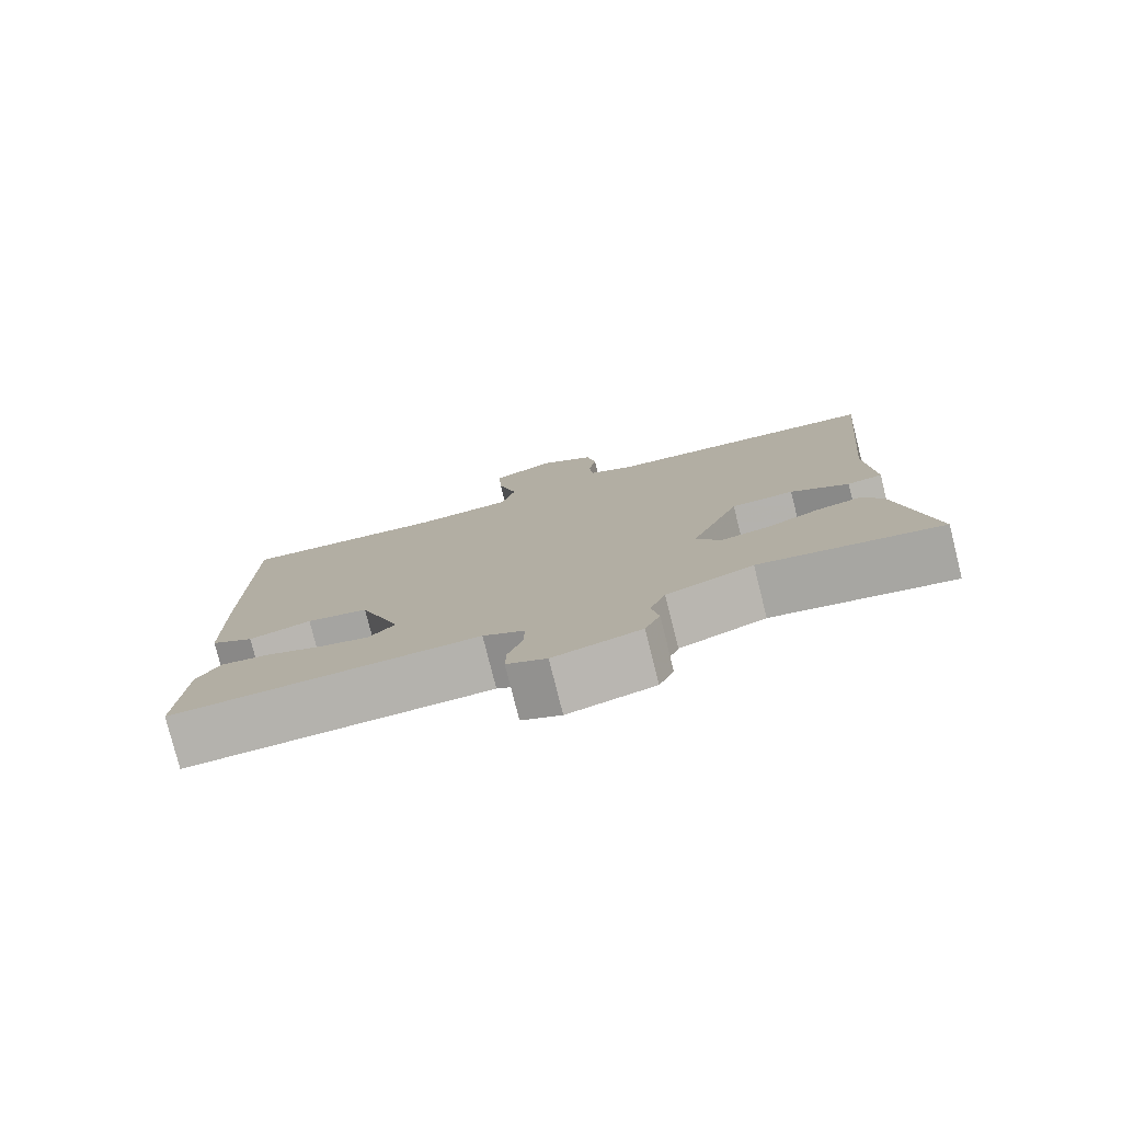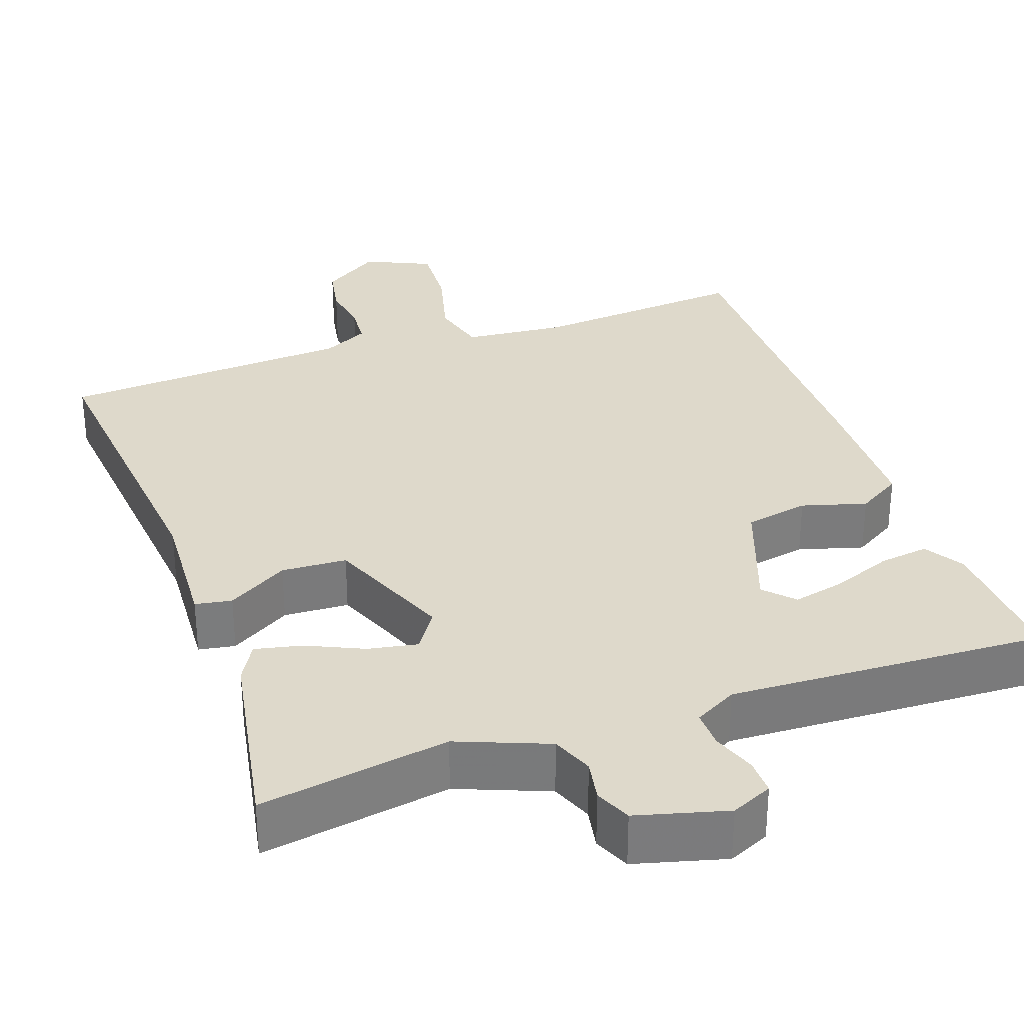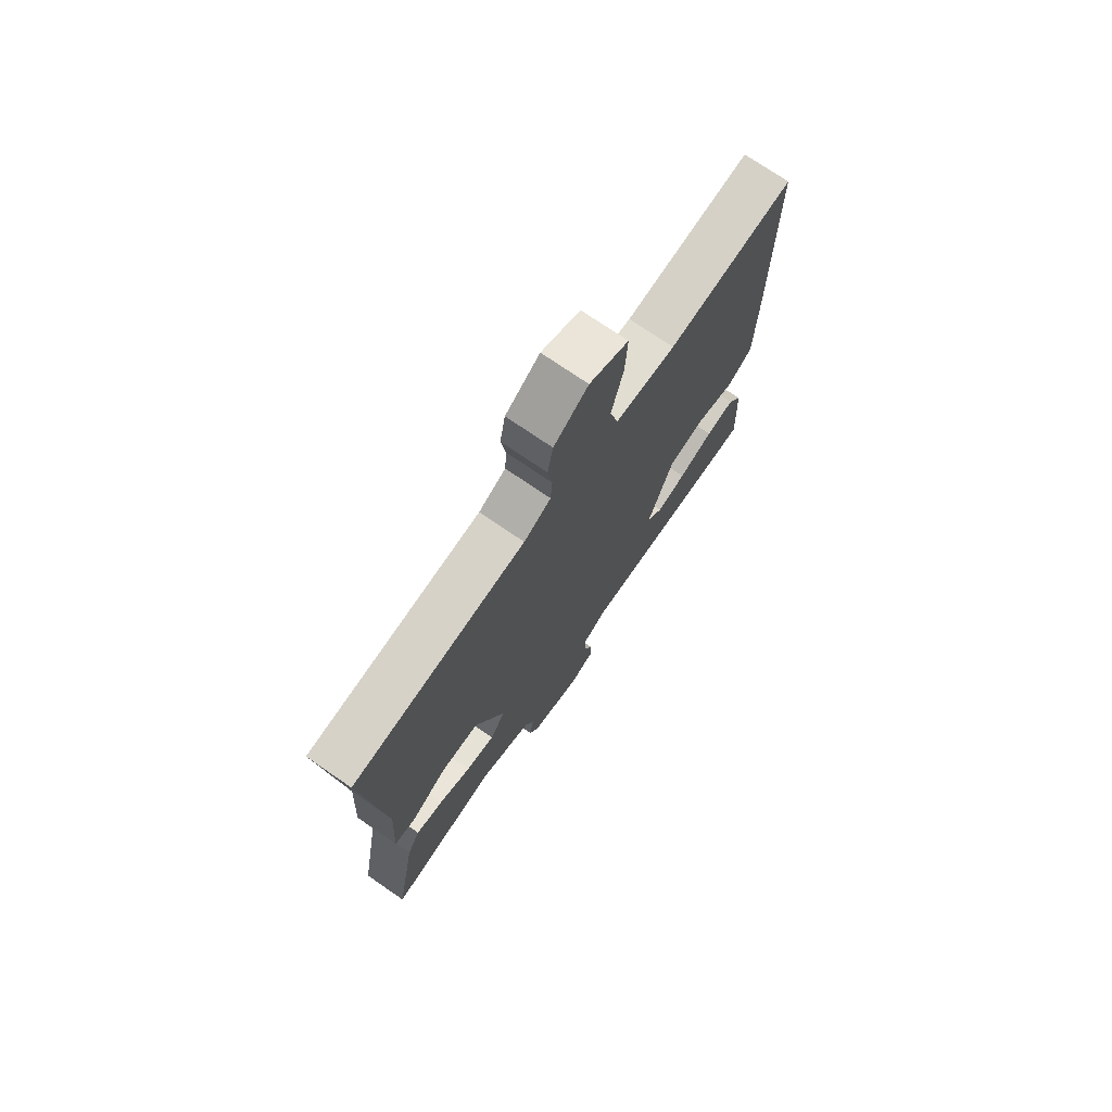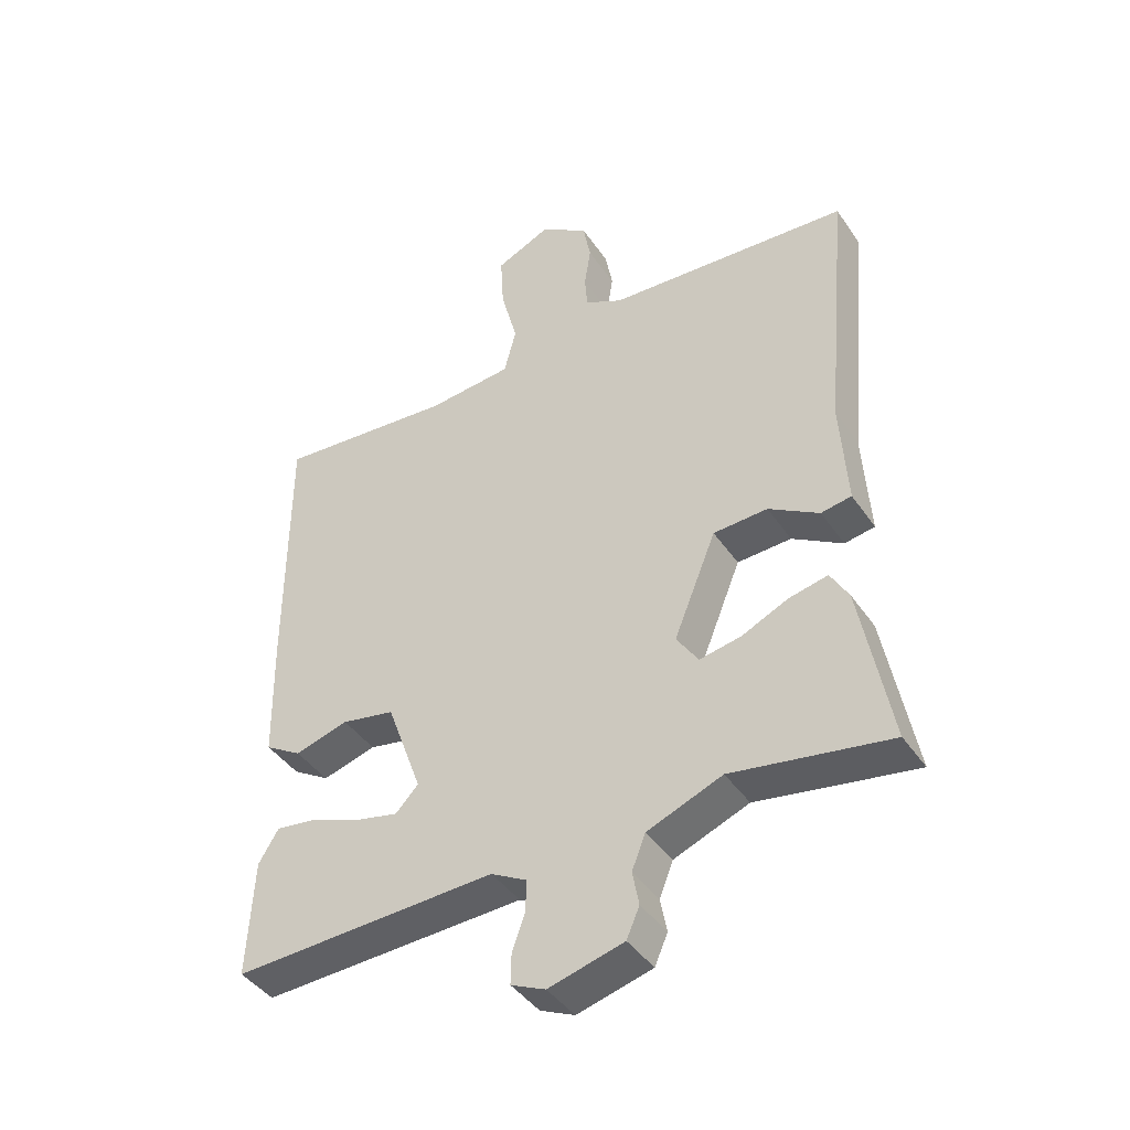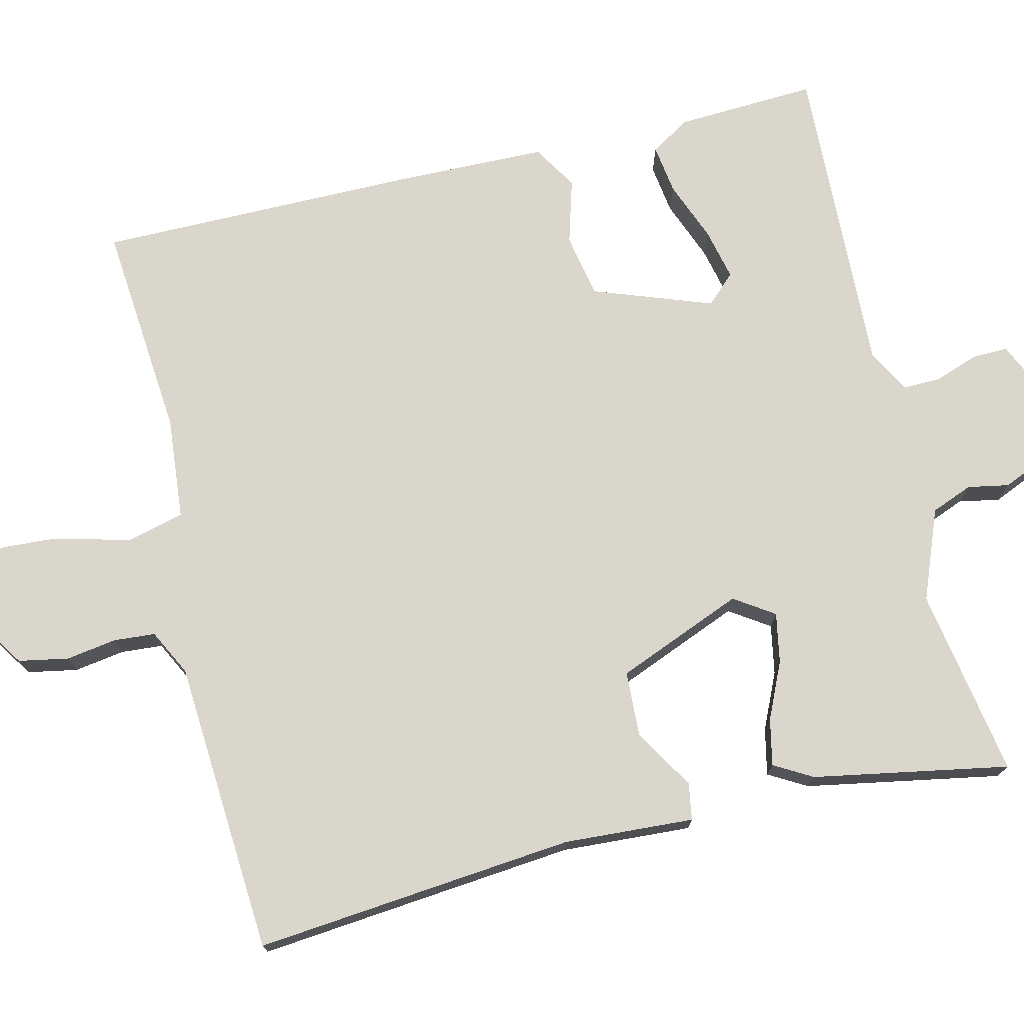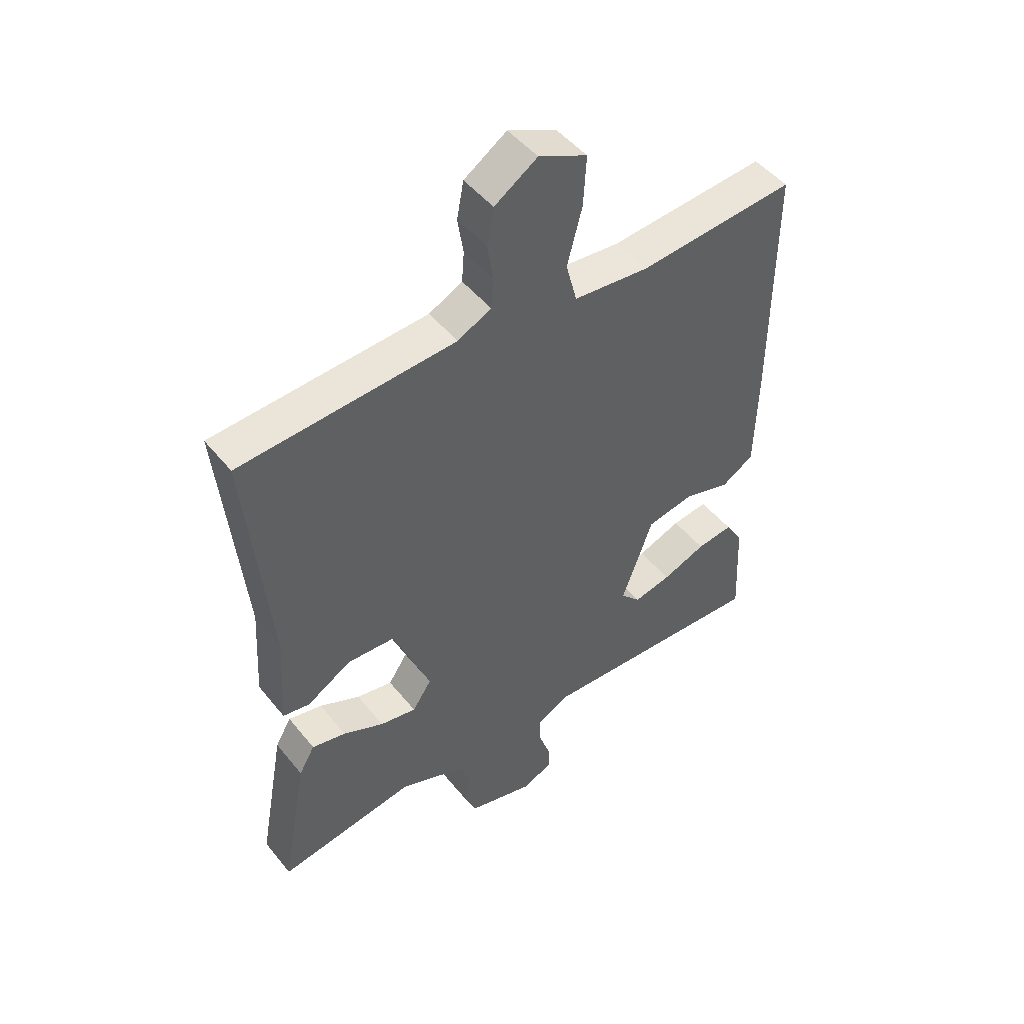
<metadata>
{"format":"obj","ext":"obj","renderer":"f3d","projection":"perspective","resolution":1024,"background":"white","views":[{"elev":-78.7,"azim":14.1,"up":"+Z"},{"elev":31.8,"azim":160.6,"up":"+Y"},{"elev":73.7,"azim":124.5,"up":"+Z"},{"elev":-42.5,"azim":31.6,"up":"+Z"},{"elev":74.0,"azim":76.5,"up":"+Y"},{"elev":48.2,"azim":143.1,"up":"+Z"}]}
</metadata>
<code>
v -0.5 0.07 -0.5
v -0.491 0.07 -0.32
v -0.46 0.07 -0.269
v -0.396 0.07 -0.278
v -0.319 0.07 -0.308
v -0.253 0.07 -0.323
v -0.218 0.07 -0.286
v -0.273 0.07 -0.134
v -0.355 0.07 -0.118
v -0.438 0.07 -0.142
v -0.495 0.07 -0.107
v -0.499 0.07 0.084
v -0.5 0.07 0.5
v -0.223 0.07 0.476
v -0.091 0.07 0.488
v -0.072 0.07 0.561
v -0.098 0.07 0.66
v -0.103 0.07 0.748
v -0.018 0.07 0.787
v 0.057 0.07 0.737
v 0.069 0.07 0.673
v 0.059 0.07 0.608
v 0.063 0.07 0.555
v 0.122 0.07 0.525
v 0.5 0.07 0.5
v 0.461 0.07 0.088
v 0.471 0.07 -0.079
v 0.424 0.07 -0.087
v 0.346 0.07 -0.04
v 0.262 0.07 -0.044
v 0.196 0.07 -0.207
v 0.23 0.07 -0.258
v 0.294 0.07 -0.246
v 0.366 0.07 -0.213
v 0.426 0.07 -0.2
v 0.454 0.07 -0.249
v 0.5 0.07 -0.5
v 0.257 0.07 -0.459
v 0.141 0.07 -0.505
v 0.12 0.07 -0.558
v 0.13 0.07 -0.611
v 0.11 0.07 -0.657
v -0.006 0.07 -0.688
v -0.059 0.07 -0.664
v -0.058 0.07 -0.618
v -0.038 0.07 -0.562
v -0.037 0.07 -0.513
v -0.092 0.07 -0.483
v -0.5 0 -0.5
v -0.491 0 -0.32
v -0.46 0 -0.269
v -0.396 0 -0.278
v -0.319 0 -0.308
v -0.253 0 -0.323
v -0.218 0 -0.286
v -0.273 0 -0.134
v -0.355 0 -0.118
v -0.438 0 -0.142
v -0.495 0 -0.107
v -0.499 0 0.084
v -0.5 0 0.5
v -0.223 0 0.476
v -0.091 0 0.488
v -0.072 0 0.561
v -0.098 0 0.66
v -0.103 0 0.748
v -0.018 0 0.787
v 0.057 0 0.737
v 0.069 0 0.673
v 0.059 0 0.608
v 0.063 0 0.555
v 0.122 0 0.525
v 0.5 0 0.5
v 0.461 0 0.088
v 0.471 0 -0.079
v 0.424 0 -0.087
v 0.346 0 -0.04
v 0.262 0 -0.044
v 0.196 0 -0.207
v 0.23 0 -0.258
v 0.294 0 -0.246
v 0.366 0 -0.213
v 0.426 0 -0.2
v 0.454 0 -0.249
v 0.5 0 -0.5
v 0.257 0 -0.459
v 0.141 0 -0.505
v 0.12 0 -0.558
v 0.13 0 -0.611
v 0.11 0 -0.657
v -0.006 0 -0.688
v -0.059 0 -0.664
v -0.058 0 -0.618
v -0.038 0 -0.562
v -0.037 0 -0.513
v -0.092 0 -0.483
f 44 45 46
f 43 44 46
f 42 43 46
f 41 42 46
f 40 41 46
f 39 40 46 47
f 38 39 47 48
f 36 37 38
f 35 36 38
f 34 35 38
f 33 34 38
f 38 48 1
f 33 38 1
f 32 33 1
f 26 27 28 29
f 26 29 30
f 25 26 30
f 24 25 30
f 23 24 30 31
f 20 21 22
f 19 20 22
f 18 19 22
f 17 18 22
f 16 17 22
f 15 16 22 23
f 12 13 14
f 11 12 14
f 10 11 14
f 9 10 14
f 8 9 14 15
f 15 23 31
f 8 15 31
f 7 8 31
f 3 4 5
f 2 3 5
f 1 2 5
f 1 5 6
f 32 1 6
f 6 7 31 32
f 94 93 92
f 94 92 91
f 94 91 90
f 94 90 89
f 94 89 88
f 95 94 88 87
f 96 95 87 86
f 86 85 84
f 86 84 83
f 86 83 82
f 86 82 81
f 49 96 86
f 49 86 81
f 49 81 80
f 77 76 75 74
f 78 77 74
f 78 74 73
f 78 73 72
f 79 78 72 71
f 70 69 68
f 70 68 67
f 70 67 66
f 70 66 65
f 70 65 64
f 71 70 64 63
f 62 61 60
f 62 60 59
f 62 59 58
f 62 58 57
f 63 62 57 56
f 79 71 63
f 79 63 56
f 79 56 55
f 53 52 51
f 53 51 50
f 53 50 49
f 54 53 49
f 54 49 80
f 80 79 55 54
f 1 49 50 2
f 2 50 51 3
f 3 51 52 4
f 4 52 53 5
f 5 53 54 6
f 6 54 55 7
f 7 55 56 8
f 8 56 57 9
f 9 57 58 10
f 10 58 59 11
f 11 59 60 12
f 12 60 61 13
f 13 61 62 14
f 14 62 63 15
f 15 63 64 16
f 16 64 65 17
f 17 65 66 18
f 18 66 67 19
f 19 67 68 20
f 20 68 69 21
f 21 69 70 22
f 22 70 71 23
f 23 71 72 24
f 24 72 73 25
f 25 73 74 26
f 26 74 75 27
f 27 75 76 28
f 28 76 77 29
f 29 77 78 30
f 30 78 79 31
f 31 79 80 32
f 32 80 81 33
f 33 81 82 34
f 34 82 83 35
f 35 83 84 36
f 36 84 85 37
f 37 85 86 38
f 38 86 87 39
f 39 87 88 40
f 40 88 89 41
f 41 89 90 42
f 42 90 91 43
f 43 91 92 44
f 44 92 93 45
f 45 93 94 46
f 46 94 95 47
f 47 95 96 48
f 48 96 49 1

</code>
